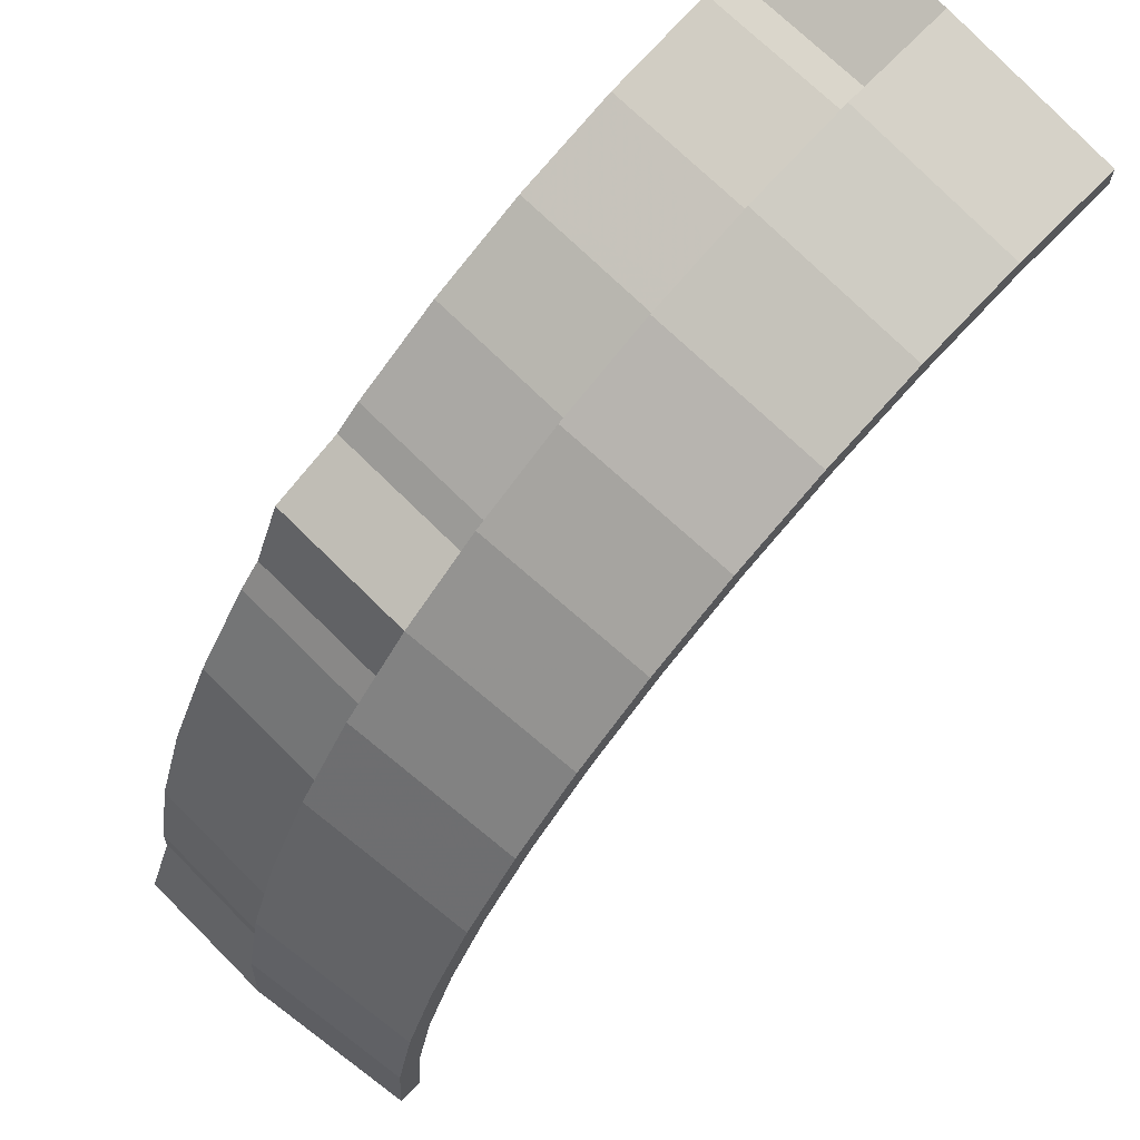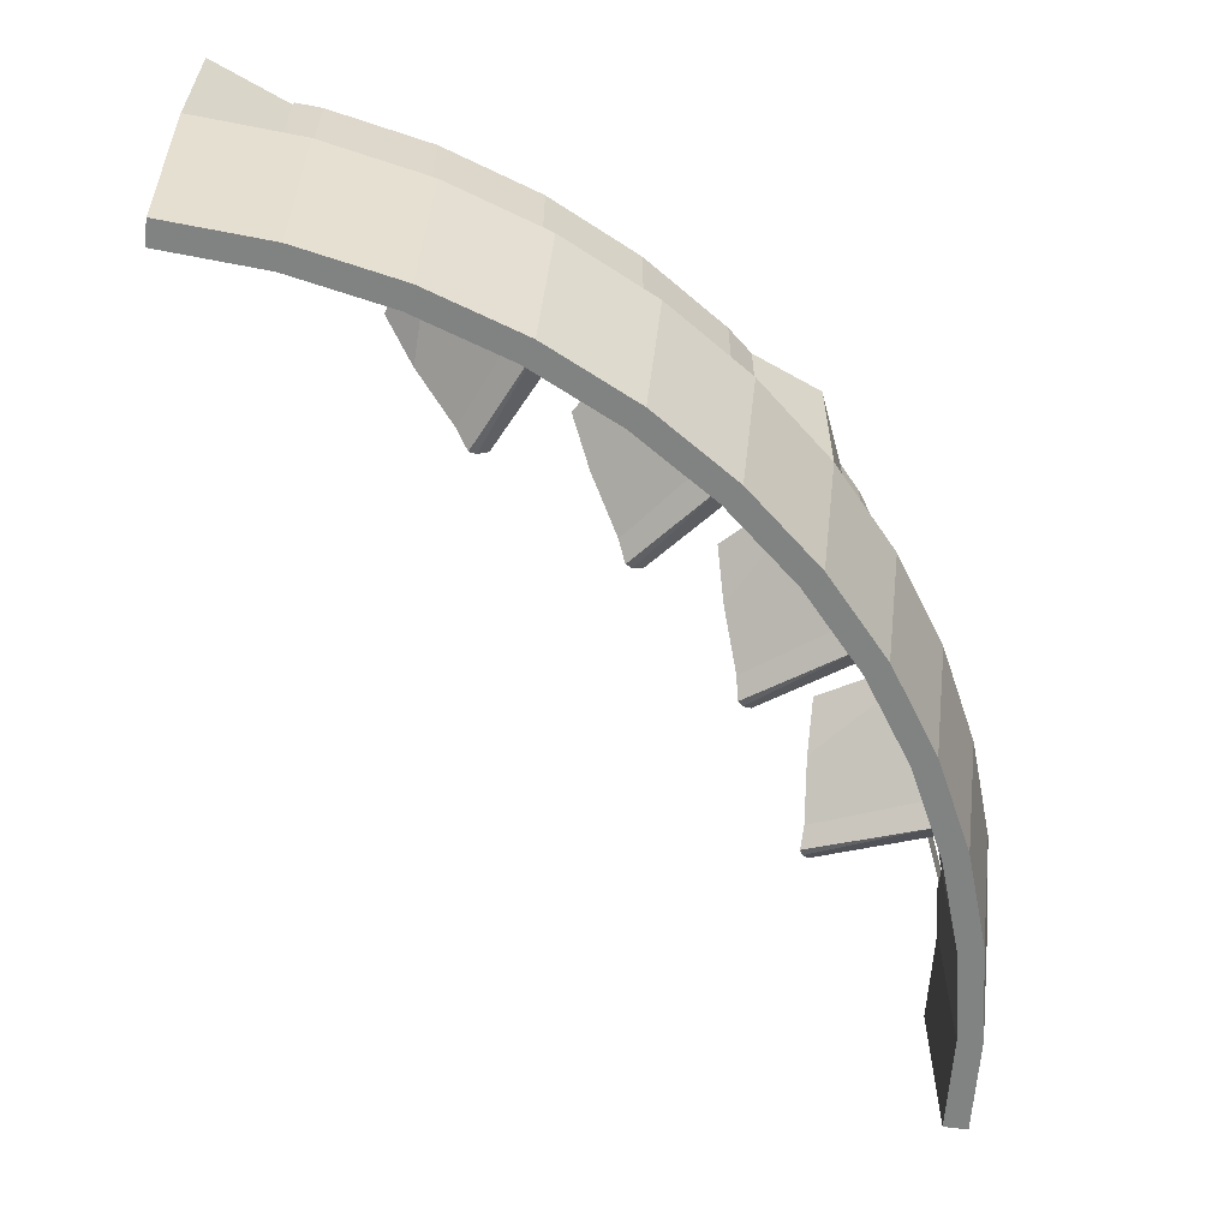
<metadata>
{"format":"obj","ext":"obj","renderer":"f3d","projection":"perspective","resolution":1024,"background":"white","views":[{"elev":70.3,"azim":135.0,"up":"+Y"},{"elev":-60.6,"azim":82.4,"up":"+Z"}]}
</metadata>
<code>
v 3.535 3.535 0.45
v 0 5 0.45
v 0 5 -0.45
v 3.535 3.535 -0.45
v 5 0 0.45
v 3.535 3.535 0.45
v 3.535 3.535 -0.45
v 5 0 -0.45
v 0 4.8 -1.5
v 0.6264 4.759 -1.5
v 0.6133 4.66 -1.5
v 0 4.7 -1.5
v 0.6264 4.759 -1.5
v 1.242 4.636 -1.5
v 1.216 4.54 -1.5
v 0.6133 4.66 -1.5
v 1.242 4.636 -1.5
v 1.837 4.435 -1.5
v 1.799 4.342 -1.5
v 1.216 4.54 -1.5
v 1.837 4.435 -1.5
v 2.4 4.157 -1.5
v 2.35 4.07 -1.5
v 1.799 4.342 -1.5
v 2.4 4.157 -1.5
v 2.922 3.808 -1.5
v 2.861 3.729 -1.5
v 2.35 4.07 -1.5
v 2.922 3.808 -1.5
v 3.394 3.394 -1.5
v 3.323 3.323 -1.5
v 2.861 3.729 -1.5
v 3.394 3.394 -1.5
v 3.808 2.922 -1.5
v 3.729 2.861 -1.5
v 3.323 3.323 -1.5
v 3.808 2.922 -1.5
v 4.157 2.4 -1.5
v 4.07 2.35 -1.5
v 3.729 2.861 -1.5
v 4.157 2.4 -1.5
v 4.435 1.837 -1.5
v 4.342 1.799 -1.5
v 4.07 2.35 -1.5
v 4.435 1.837 -1.5
v 4.636 1.242 -1.5
v 4.54 1.216 -1.5
v 4.342 1.799 -1.5
v 4.636 1.242 -1.5
v 4.759 0.6264 -1.5
v 4.66 0.6133 -1.5
v 4.54 1.216 -1.5
v 4.759 0.6264 -1.5
v 4.8 0 -1.5
v 4.7 0 -1.5
v 4.66 0.6133 -1.5
v 0 4.85 -1.5
v 0.6329 4.808 -1.5
v 0.6264 4.759 -1.5
v 0 4.8 -1.5
v 0.6329 4.808 -1.5
v 1.255 4.685 -1.5
v 1.242 4.636 -1.5
v 0.6264 4.759 -1.5
v 1.255 4.685 -1.5
v 1.856 4.481 -1.5
v 1.837 4.435 -1.5
v 1.242 4.636 -1.5
v 1.856 4.481 -1.5
v 2.425 4.2 -1.5
v 2.4 4.157 -1.5
v 1.837 4.435 -1.5
v 2.425 4.2 -1.5
v 2.953 3.848 -1.5
v 2.922 3.808 -1.5
v 2.4 4.157 -1.5
v 2.953 3.848 -1.5
v 3.429 3.429 -1.5
v 3.394 3.394 -1.5
v 2.922 3.808 -1.5
v 3.429 3.429 -1.5
v 3.848 2.953 -1.5
v 3.808 2.922 -1.5
v 3.394 3.394 -1.5
v 3.848 2.953 -1.5
v 4.2 2.425 -1.5
v 4.157 2.4 -1.5
v 3.808 2.922 -1.5
v 4.2 2.425 -1.5
v 4.481 1.856 -1.5
v 4.435 1.837 -1.5
v 4.157 2.4 -1.5
v 4.481 1.856 -1.5
v 4.685 1.255 -1.5
v 4.636 1.242 -1.5
v 4.435 1.837 -1.5
v 4.685 1.255 -1.5
v 4.808 0.6329 -1.5
v 4.759 0.6264 -1.5
v 4.636 1.242 -1.5
v 4.808 0.6329 -1.5
v 4.85 0 -1.5
v 4.8 0 -1.5
v 4.759 0.6264 -1.5
v 0 4.85 -1.5
v 0.6329 4.808 -1.5
v 0.6394 4.858 -1.15
v 0 4.9 -1.15
v 0.6329 4.808 -1.5
v 1.255 4.685 -1.5
v 1.268 4.733 -1.15
v 0.6394 4.858 -1.15
v 1.255 4.685 -1.5
v 1.856 4.481 -1.5
v 1.875 4.527 -1.15
v 1.268 4.733 -1.15
v 1.856 4.481 -1.5
v 2.425 4.2 -1.5
v 2.45 4.243 -1.15
v 1.875 4.527 -1.15
v 2.425 4.2 -1.5
v 2.953 3.848 -1.5
v 2.983 3.888 -1.15
v 2.45 4.243 -1.15
v 2.953 3.848 -1.5
v 3.429 3.429 -1.5
v 3.465 3.465 -1.15
v 2.983 3.888 -1.15
v 3.429 3.429 -1.5
v 3.848 2.953 -1.5
v 3.888 2.983 -1.15
v 3.465 3.465 -1.15
v 3.848 2.953 -1.5
v 4.2 2.425 -1.5
v 4.243 2.45 -1.15
v 3.888 2.983 -1.15
v 4.2 2.425 -1.5
v 4.481 1.856 -1.5
v 4.527 1.875 -1.15
v 4.243 2.45 -1.15
v 4.481 1.856 -1.5
v 4.685 1.255 -1.5
v 4.733 1.268 -1.15
v 4.527 1.875 -1.15
v 4.685 1.255 -1.5
v 4.808 0.6329 -1.5
v 4.858 0.6394 -1.15
v 4.733 1.268 -1.15
v 4.808 0.6329 -1.5
v 4.85 0 -1.5
v 4.9 0 -1.15
v 4.858 0.6394 -1.15
v 0 4.9 -1.15
v 0.6394 4.858 -1.15
v 0.6525 4.957 -0.45
v 0 5 -0.45
v 0.6394 4.858 -1.15
v 1.268 4.733 -1.15
v 1.294 4.83 -0.45
v 0.6525 4.957 -0.45
v 1.268 4.733 -1.15
v 1.875 4.527 -1.15
v 1.913 4.62 -0.45
v 1.294 4.83 -0.45
v 1.875 4.527 -1.15
v 2.45 4.243 -1.15
v 2.5 4.33 -0.45
v 1.913 4.62 -0.45
v 2.45 4.243 -1.15
v 2.983 3.888 -1.15
v 3.044 3.967 -0.45
v 2.5 4.33 -0.45
v 2.983 3.888 -1.15
v 3.465 3.465 -1.15
v 3.535 3.535 -0.45
v 3.044 3.967 -0.45
v 3.465 3.465 -1.15
v 3.888 2.983 -1.15
v 3.967 3.044 -0.45
v 3.535 3.535 -0.45
v 3.888 2.983 -1.15
v 4.243 2.45 -1.15
v 4.33 2.5 -0.45
v 3.967 3.044 -0.45
v 4.243 2.45 -1.15
v 4.527 1.875 -1.15
v 4.62 1.913 -0.45
v 4.33 2.5 -0.45
v 4.527 1.875 -1.15
v 4.733 1.268 -1.15
v 4.83 1.294 -0.45
v 4.62 1.913 -0.45
v 4.733 1.268 -1.15
v 4.858 0.6394 -1.15
v 4.957 0.6525 -0.45
v 4.83 1.294 -0.45
v 4.858 0.6394 -1.15
v 4.9 0 -1.15
v 5 0 -0.45
v 4.957 0.6525 -0.45
v 4.808 0.633 -0.5
v 4.808 0.633 0.45
v 4.685 1.255 0.45
v 4.685 1.255 -0.5
v 4.631 1.413 -0.5347
v 4.685 1.255 -0.5
v 4.685 1.255 0.45
v 4.481 1.856 0.45
v 4.481 1.856 0.45
v 4.481 1.856 -0.7871
v 4.631 1.413 -0.5347
v 4.369 2.084 -0.925
v 4.481 1.856 -0.7871
v 4.481 1.856 0.45
v 4.2 2.425 -0.5
v 4.481 1.856 0.45
v 4.2 2.425 0.45
v 4.2 2.425 -0.5
v 4.108 2.564 -0.5347
v 4.2 2.425 -0.5
v 4.2 2.425 0.45
v 3.848 2.953 0.45
v 3.848 2.953 0.45
v 3.848 2.953 -0.7871
v 4.108 2.564 -0.5347
v 3.68 3.143 -0.925
v 3.848 2.953 -0.7871
v 3.848 2.953 0.45
v 3.429 3.429 -0.5
v 3.848 2.953 0.45
v 3.429 3.429 0.45
v 3.429 3.429 -0.5
v 3.304 3.539 -0.5347
v 3.429 3.429 -0.5
v 3.429 3.429 0.45
v 2.953 3.848 0.45
v 2.953 3.848 0.45
v 2.953 3.848 -0.7871
v 3.304 3.539 -0.5347
v 2.741 3.989 -0.925
v 2.953 3.848 -0.7871
v 2.953 3.848 0.45
v 2.425 4.2 -0.5
v 2.953 3.848 0.45
v 2.425 4.2 0.45
v 2.425 4.2 -0.5
v 2.276 4.274 -0.5347
v 2.425 4.2 -0.5
v 2.425 4.2 0.45
v 1.856 4.481 0.45
v 1.856 4.481 0.45
v 1.856 4.481 -0.7871
v 2.276 4.274 -0.5347
v 1.616 4.562 -0.925
v 1.856 4.481 -0.7871
v 1.856 4.481 0.45
v 1.255 4.685 0.45
v 1.255 4.685 0.45
v 1.255 4.685 -0.7339
v 1.616 4.562 -0.925
v 0.95 4.745 -0.5
v 1.255 4.685 -0.7339
v 1.255 4.685 0.45
v 0.633 4.808 0.45
v 0.633 4.808 0.45
v 0.633 4.808 -0.5
v 0.95 4.745 -0.5
v 0.475 4.819 -0.5
v 0.633 4.808 -0.5
v 0.633 4.808 0.45
v 0.475 4.819 0.45
v 4.819 0.475 -0.5
v 4.819 0.475 0.45
v 4.808 0.633 0.45
v 4.808 0.633 -0.5
v 4.685 1.255 -0.5
v 4.54 1.216 -0.5
v 4.66 0.6133 -0.5
v 4.808 0.633 -0.5
v 4.819 0.475 -0.5
v 4.808 0.633 -0.5
v 4.66 0.6133 -0.5
v 4.669 0.475 -0.5
v 4.07 2.35 -0.5
v 4.369 2.084 -0.925
v 4.2 2.425 -0.5
v 4.233 2.019 -0.925
v 4.369 2.084 -0.925
v 4.07 2.35 -0.5
v 3.429 3.429 -0.5
v 3.323 3.323 -0.5
v 3.68 3.143 -0.925
v 3.323 3.323 -0.5
v 3.567 3.046 -0.925
v 3.68 3.143 -0.925
v 2.425 4.2 -0.5
v 2.35 4.07 -0.5
v 2.741 3.989 -0.925
v 2.35 4.07 -0.5
v 2.657 3.866 -0.925
v 2.741 3.989 -0.925
v 1.216 4.54 -0.7339
v 1.566 4.421 -0.925
v 1.616 4.562 -0.925
v 1.255 4.685 -0.7339
v 1.216 4.54 -0.7339
v 1.616 4.562 -0.925
v 0.9206 4.598 -0.5
v 1.216 4.54 -0.7339
v 1.255 4.685 -0.7339
v 0.95 4.745 -0.5
v 0.9206 4.598 -0.5
v 1.255 4.685 -0.7339
v 0.95 4.745 -0.5
v 0.633 4.808 -0.5
v 0.6133 4.66 -0.5
v 0.9206 4.598 -0.5
v 0.633 4.808 -0.5
v 0.475 4.819 -0.5
v 0.475 4.67 -0.5
v 0.6133 4.66 -0.5
v 4.669 0.475 -0.5
v 4.66 0.6133 -1.5
v 4.7 0 -1.5
v 4.7 0 -0.5
v 4.66 0.6133 -0.5
v 4.66 0.6133 -1.5
v 4.669 0.475 -0.5
v 4.66 0.6133 -0.5
v 4.54 1.216 -0.5
v 4.54 1.216 -1.5
v 4.66 0.6133 -1.5
v 4.515 1.289 -0.5677
v 4.54 1.216 -1.5
v 4.54 1.216 -0.5
v 4.342 1.799 -0.9295
v 4.342 1.799 -1.5
v 4.54 1.216 -1.5
v 4.515 1.289 -0.5677
v 4.288 1.909 -1.023
v 4.342 1.799 -1.5
v 4.342 1.799 -0.9295
v 4.233 2.019 -0.925
v 4.07 2.35 -1.5
v 4.342 1.799 -1.5
v 4.288 1.909 -1.023
v 4.07 2.35 -0.5
v 4.07 2.35 -1.5
v 4.233 2.019 -0.925
v 4.028 2.414 -0.5677
v 4.07 2.35 -1.5
v 4.07 2.35 -0.5
v 3.729 2.861 -0.9295
v 3.729 2.861 -1.5
v 4.07 2.35 -1.5
v 4.028 2.414 -0.5677
v 3.648 2.954 -1.023
v 3.729 2.861 -1.5
v 3.729 2.861 -0.9295
v 3.567 3.046 -0.925
v 3.323 3.323 -1.5
v 3.729 2.861 -1.5
v 3.648 2.954 -1.023
v 3.323 3.323 -0.5
v 3.323 3.323 -1.5
v 3.567 3.046 -0.925
v 3.266 3.374 -0.5676
v 3.323 3.323 -1.5
v 3.323 3.323 -0.5
v 2.861 3.729 -0.9295
v 2.861 3.729 -1.5
v 3.323 3.323 -1.5
v 3.266 3.374 -0.5676
v 2.759 3.797 -1.023
v 2.861 3.729 -1.5
v 2.861 3.729 -0.9295
v 2.657 3.866 -0.925
v 2.35 4.07 -1.5
v 2.861 3.729 -1.5
v 2.759 3.797 -1.023
v 2.35 4.07 -0.5
v 2.35 4.07 -1.5
v 2.657 3.866 -0.925
v 2.281 4.104 -0.5677
v 2.35 4.07 -1.5
v 2.35 4.07 -0.5
v 1.799 4.342 -0.9295
v 1.799 4.342 -1.5
v 2.35 4.07 -1.5
v 2.281 4.104 -0.5677
v 1.682 4.382 -1.023
v 1.799 4.342 -1.5
v 1.799 4.342 -0.9295
v 1.566 4.421 -0.925
v 1.216 4.54 -1.5
v 1.799 4.342 -1.5
v 1.682 4.382 -1.023
v 1.216 4.54 -0.7339
v 1.216 4.54 -1.5
v 1.566 4.421 -0.925
v 0.9206 4.598 -0.5
v 0.6133 4.66 -1.5
v 1.216 4.54 -1.5
v 1.216 4.54 -0.7339
v 0.6133 4.66 -0.5
v 0.6133 4.66 -1.5
v 0.9206 4.598 -0.5
v 0.475 4.67 -0.5
v 0 4.7 -1.5
v 0.6133 4.66 -1.5
v 0.6133 4.66 -0.5
v 0 4.7 -0.5
v 0 4.7 -1.5
v 0.475 4.67 -0.5
v 4.342 1.799 -0.9295
v 3.686 1.527 -0.9062
v 3.599 1.602 -0.9821
v 4.288 1.909 -1.023
v 4.515 1.289 -0.5677
v 3.899 1.278 -0.7004
v 3.686 1.527 -0.9062
v 4.342 1.799 -0.9295
v 4.54 1.216 -0.5
v 4.086 1.095 -0.5
v 3.899 1.278 -0.7004
v 4.515 1.289 -0.5677
v 4.086 1.095 -0.5
v 4.54 1.216 -0.5
v 4.085 1.124 -0.4853
v 4.062 1.203 -0.4799
v 4.085 1.124 -0.4853
v 4.54 1.216 -0.5
v 4.644 1.376 -0.4959
v 3.906 1.344 -0.6532
v 4.062 1.203 -0.4799
v 4.644 1.376 -0.4959
v 4.631 1.413 -0.5347
v 3.75 1.553 -0.7903
v 3.906 1.344 -0.6532
v 4.631 1.413 -0.5347
v 4.481 1.856 -0.7871
v 3.75 1.553 -0.7903
v 4.481 1.856 -0.7871
v 4.233 2.019 -0.925
v 3.656 1.65 -0.8608
v 3.584 1.709 -0.925
v 3.656 1.65 -0.8608
v 4.233 2.019 -0.925
v 4.288 1.909 -1.023
v 3.585 1.647 -0.9705
v 3.584 1.709 -0.925
v 4.233 2.019 -0.925
v 3.585 1.647 -0.9705
v 4.288 1.909 -1.023
v 3.599 1.602 -0.9821
v 4.233 2.019 -0.925
v 4.481 1.856 -0.7871
v 4.369 2.084 -0.925
v 4.54 1.216 -0.5
v 4.685 1.255 -0.5
v 4.644 1.376 -0.4959
v 3.062 2.479 -0.9821
v 3.648 2.954 -1.023
v 3.729 2.861 -0.9295
v 3.166 2.429 -0.9062
v 4.028 2.414 -0.5677
v 3.436 2.244 -0.7003
v 3.166 2.429 -0.9062
v 3.729 2.861 -0.9295
v 4.07 2.35 -0.5
v 3.663 2.115 -0.5
v 3.436 2.244 -0.7003
v 4.028 2.414 -0.5677
v 3.663 2.115 -0.5
v 4.07 2.35 -0.5
v 3.655 2.143 -0.4853
v 3.612 2.214 -0.4799
v 3.655 2.143 -0.4853
v 4.07 2.35 -0.5
v 4.13 2.531 -0.4959
v 3.425 2.309 -0.6532
v 3.612 2.214 -0.4799
v 4.13 2.531 -0.4959
v 4.108 2.564 -0.5347
v 3.22 2.471 -0.7903
v 3.425 2.309 -0.6532
v 4.108 2.564 -0.5347
v 3.848 2.953 -0.7871
v 3.22 2.471 -0.7903
v 3.848 2.953 -0.7871
v 3.567 3.046 -0.925
v 3.104 2.54 -0.8608
v 3.104 2.54 -0.8608
v 3.567 3.046 -0.925
v 3.019 2.579 -0.925
v 3.648 2.954 -1.023
v 3.037 2.518 -0.9705
v 3.019 2.579 -0.925
v 3.567 3.046 -0.925
v 3.037 2.518 -0.9705
v 3.648 2.954 -1.023
v 3.062 2.479 -0.9821
v 4.07 2.35 -0.5
v 4.2 2.425 -0.5
v 4.13 2.531 -0.4959
v 3.68 3.143 -0.925
v 3.567 3.046 -0.925
v 3.848 2.953 -0.7871
v 2.953 3.848 -0.7871
v 2.741 3.989 -0.925
v 2.657 3.866 -0.925
v 3.334 3.513 -0.4959
v 3.323 3.323 -0.5
v 3.429 3.429 -0.5
v 2.759 3.797 -1.023
v 2.282 3.219 -0.9705
v 2.249 3.272 -0.925
v 2.657 3.866 -0.925
v 2.282 3.219 -0.9705
v 2.759 3.797 -1.023
v 2.316 3.187 -0.9821
v 2.316 3.187 -0.9821
v 2.759 3.797 -1.023
v 2.861 3.729 -0.9295
v 2.429 3.166 -0.9062
v 3.266 3.374 -0.5676
v 2.738 3.056 -0.7003
v 2.429 3.166 -0.9062
v 2.861 3.729 -0.9295
v 2.738 3.056 -0.7003
v 3.266 3.374 -0.5676
v 3.323 3.323 -0.5
v 2.991 2.991 -0.5
v 2.991 2.991 -0.5
v 3.323 3.323 -0.5
v 2.976 3.016 -0.4853
v 2.916 3.073 -0.4799
v 2.976 3.016 -0.4853
v 3.323 3.323 -0.5
v 3.334 3.513 -0.4959
v 2.711 3.117 -0.6532
v 2.916 3.073 -0.4799
v 3.334 3.513 -0.4959
v 3.304 3.539 -0.5347
v 3.304 3.539 -0.5347
v 2.953 3.848 -0.7871
v 2.471 3.22 -0.7903
v 2.711 3.117 -0.6532
v 2.657 3.866 -0.925
v 2.341 3.257 -0.8608
v 2.471 3.22 -0.7903
v 2.953 3.848 -0.7871
v 2.341 3.257 -0.8608
v 2.657 3.866 -0.925
v 2.249 3.272 -0.925
v 1.616 4.562 -0.925
v 1.566 4.421 -0.925
v 1.856 4.481 -0.7871
v 2.311 4.256 -0.4959
v 2.35 4.07 -0.5
v 2.425 4.2 -0.5
v 1.682 4.382 -1.023
v 1.371 3.699 -0.9705
v 1.325 3.743 -0.925
v 1.566 4.421 -0.925
v 1.371 3.699 -0.9705
v 1.682 4.382 -1.023
v 1.412 3.678 -0.9821
v 1.799 4.342 -0.9295
v 1.527 3.686 -0.9062
v 1.412 3.678 -0.9821
v 1.682 4.382 -1.023
v 2.281 4.104 -0.5677
v 1.853 3.661 -0.7004
v 1.527 3.686 -0.9062
v 1.799 4.342 -0.9295
v 2.35 4.07 -0.5
v 2.115 3.664 -0.5
v 1.853 3.661 -0.7004
v 2.281 4.104 -0.5677
v 2.115 3.664 -0.5
v 2.35 4.07 -0.5
v 2.094 3.684 -0.4853
v 2.021 3.723 -0.4799
v 2.094 3.684 -0.4853
v 2.35 4.07 -0.5
v 2.311 4.256 -0.4959
v 1.812 3.713 -0.6532
v 2.021 3.723 -0.4799
v 2.311 4.256 -0.4959
v 2.276 4.274 -0.5347
v 1.553 3.75 -0.7903
v 1.812 3.713 -0.6532
v 2.276 4.274 -0.5347
v 1.856 4.481 -0.7871
v 1.566 4.421 -0.925
v 1.418 3.752 -0.8608
v 1.553 3.75 -0.7903
v 1.856 4.481 -0.7871
v 1.418 3.752 -0.8608
v 1.566 4.421 -0.925
v 1.325 3.743 -0.925
g mesh7189905
f 1 3 2
f 3 1 4
f 5 7 6
f 7 5 8
g mesh7189910
f 9 10 11
f 11 12 9
f 13 14 15
f 15 16 13
f 17 18 19
f 19 20 17
f 21 22 23
f 23 24 21
f 25 26 27
f 27 28 25
f 29 30 31
f 31 32 29
f 33 34 35
f 35 36 33
f 37 38 39
f 39 40 37
f 41 42 43
f 43 44 41
f 45 46 47
f 47 48 45
f 49 50 51
f 51 52 49
f 53 54 55
f 55 56 53
g mesh7189912
f 57 58 59
f 59 60 57
f 61 62 63
f 63 64 61
f 65 66 67
f 67 68 65
f 69 70 71
f 71 72 69
f 73 74 75
f 75 76 73
f 77 78 79
f 79 80 77
f 81 82 83
f 83 84 81
f 85 86 87
f 87 88 85
f 89 90 91
f 91 92 89
f 93 94 95
f 95 96 93
f 97 98 99
f 99 100 97
f 101 102 103
f 103 104 101
g mesh7189914
f 105 107 106
f 107 105 108
f 109 111 110
f 111 109 112
f 113 115 114
f 115 113 116
f 117 119 118
f 119 117 120
f 121 123 122
f 123 121 124
f 125 127 126
f 127 125 128
f 129 131 130
f 131 129 132
f 133 135 134
f 135 133 136
f 137 139 138
f 139 137 140
f 141 143 142
f 143 141 144
f 145 147 146
f 147 145 148
f 149 151 150
f 151 149 152
g mesh7189916
f 153 155 154
f 155 153 156
f 157 159 158
f 159 157 160
f 161 163 162
f 163 161 164
f 165 167 166
f 167 165 168
f 169 171 170
f 171 169 172
f 173 175 174
f 175 173 176
f 177 179 178
f 179 177 180
f 181 183 182
f 183 181 184
f 185 187 186
f 187 185 188
f 189 191 190
f 191 189 192
f 193 195 194
f 195 193 196
f 197 199 198
f 199 197 200
g mesh7189919
f 201 202 203
f 203 204 201
f 205 206 207
f 207 208 205
f 209 210 211
f 212 213 214
f 214 215 212
f 216 217 218
f 219 220 221
f 221 222 219
f 223 224 225
f 226 227 228
f 228 229 226
f 230 231 232
f 233 234 235
f 235 236 233
f 237 238 239
f 240 241 242
f 242 243 240
f 244 245 246
f 247 248 249
f 249 250 247
f 251 252 253
f 254 255 256
f 256 257 254
f 258 259 260
f 261 262 263
f 263 264 261
f 265 266 267
f 268 269 270
f 270 271 268
f 272 273 274
f 274 275 272
f 276 277 278
f 278 279 276
f 280 281 282
f 282 283 280
f 284 285 286
f 287 288 289
f 290 291 292
f 293 294 295
f 296 297 298
f 299 300 301
f 302 303 304
f 305 306 307
f 308 309 310
f 311 312 313
f 314 315 316
f 316 317 314
f 318 319 320
f 320 321 318
f 322 323 324
f 324 325 322
f 326 327 328
f 329 330 331
f 331 332 329
f 333 334 335
f 336 337 338
f 338 339 336
f 340 341 342
f 343 344 345
f 345 346 343
f 347 348 349
f 350 351 352
f 353 354 355
f 355 356 353
f 357 358 359
f 360 361 362
f 362 363 360
f 364 365 366
f 367 368 369
f 370 371 372
f 372 373 370
f 374 375 376
f 377 378 379
f 379 380 377
f 381 382 383
f 384 385 386
f 387 388 389
f 389 390 387
f 391 392 393
f 394 395 396
f 396 397 394
f 398 399 400
f 401 402 403
f 403 404 401
f 405 406 407
f 408 409 410
f 410 411 408
f 412 413 414
g mesh7189920
f 415 416 417
f 417 418 415
f 419 420 421
f 421 422 419
f 423 424 425
f 425 426 423
f 427 428 429
f 430 431 432
f 432 433 430
f 434 435 436
f 436 437 434
f 438 439 440
f 440 441 438
f 442 443 444
f 444 445 442
f 446 447 448
f 449 450 451
f 451 452 449
f 453 454 455
f 456 457 458
f 459 460 461
g mesh7189921
f 462 463 464
f 464 465 462
f 466 467 468
f 468 469 466
f 470 471 472
f 472 473 470
f 474 475 476
f 477 478 479
f 479 480 477
f 481 482 483
f 483 484 481
f 485 486 487
f 487 488 485
f 489 490 491
f 491 492 489
f 493 494 495
f 496 497 498
f 498 499 496
f 500 501 502
f 503 504 505
f 506 507 508
g mesh7189922
f 509 510 511
f 512 513 514
f 515 516 517
f 517 518 515
f 519 520 521
f 522 523 524
f 524 525 522
f 526 527 528
f 528 529 526
f 530 531 532
f 532 533 530
f 534 535 536
f 537 538 539
f 539 540 537
f 541 542 543
f 543 544 541
f 545 546 547
f 547 548 545
f 549 550 551
f 551 552 549
f 553 554 555
g mesh7189923
f 556 557 558
f 559 560 561
f 562 563 564
f 564 565 562
f 566 567 568
f 569 570 571
f 571 572 569
f 573 574 575
f 575 576 573
f 577 578 579
f 579 580 577
f 581 582 583
f 584 585 586
f 586 587 584
f 588 589 590
f 590 591 588
f 592 593 594
f 594 595 592
f 596 597 598
f 598 599 596
f 600 601 602

</code>
